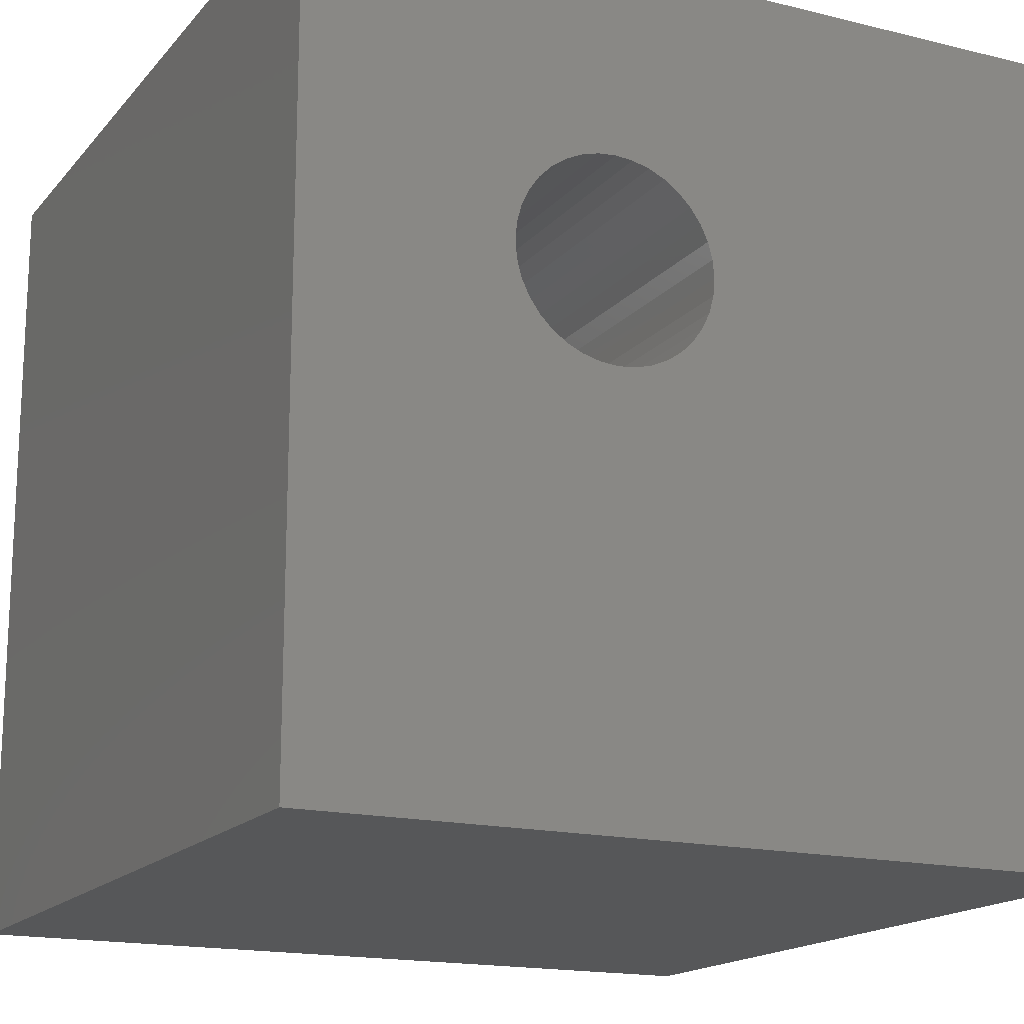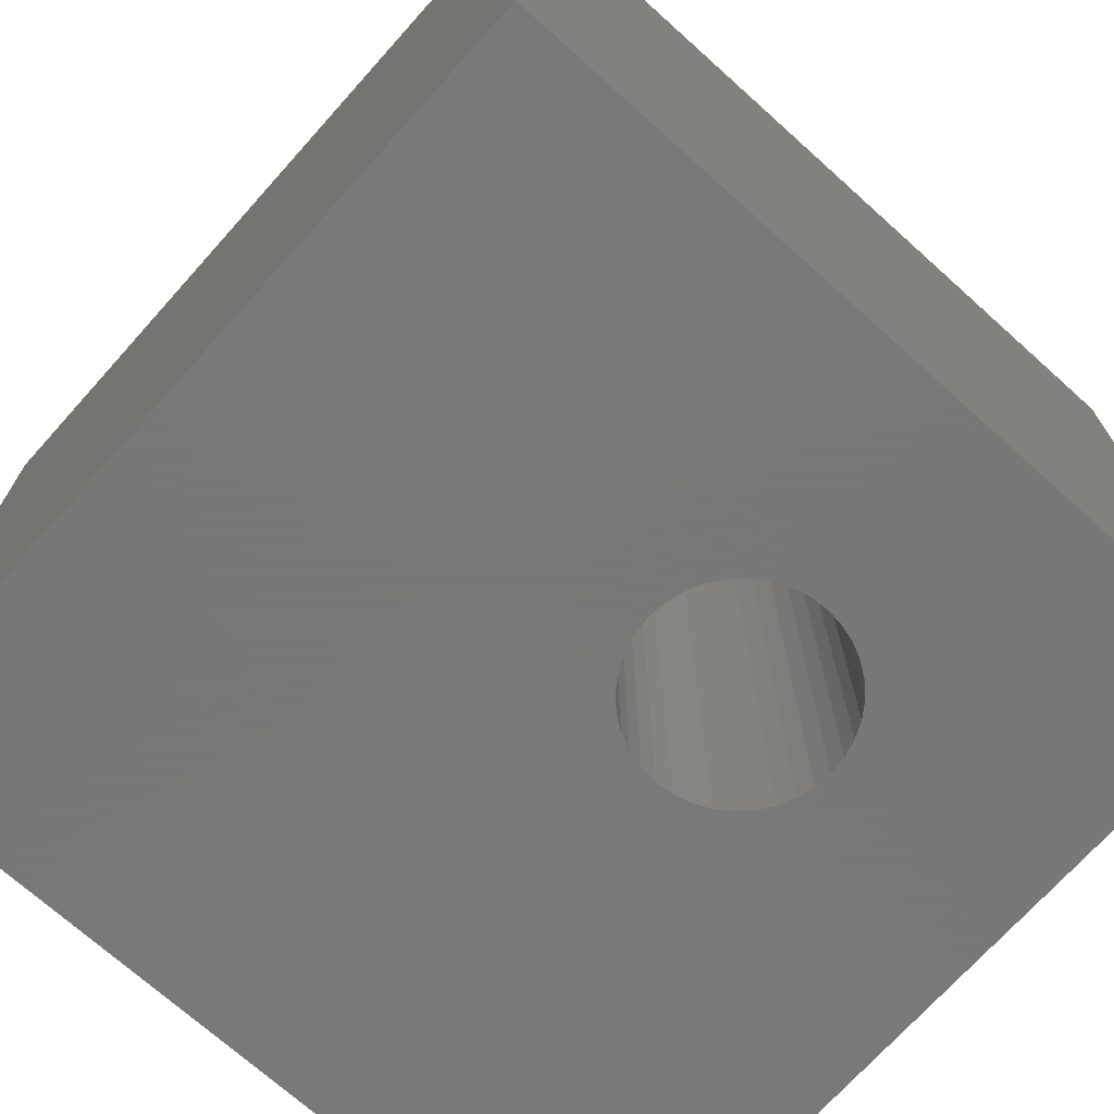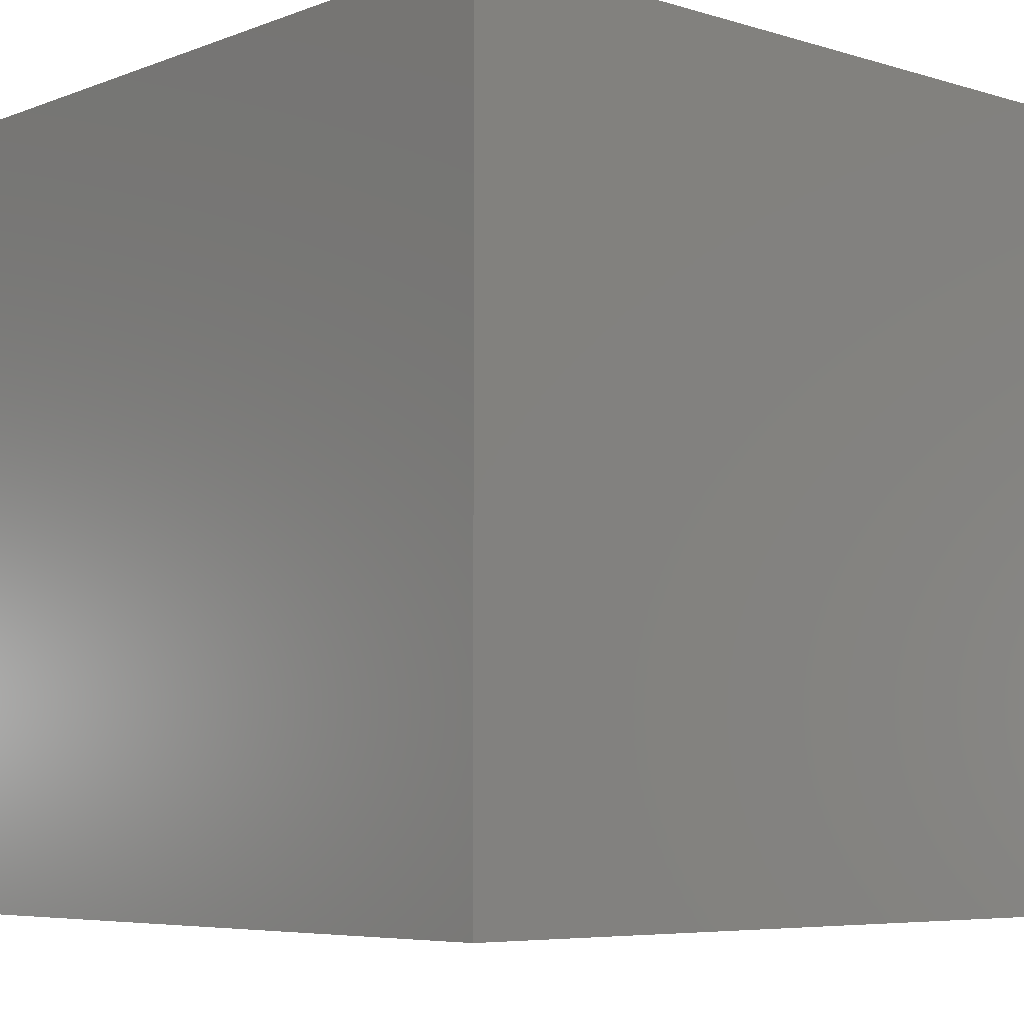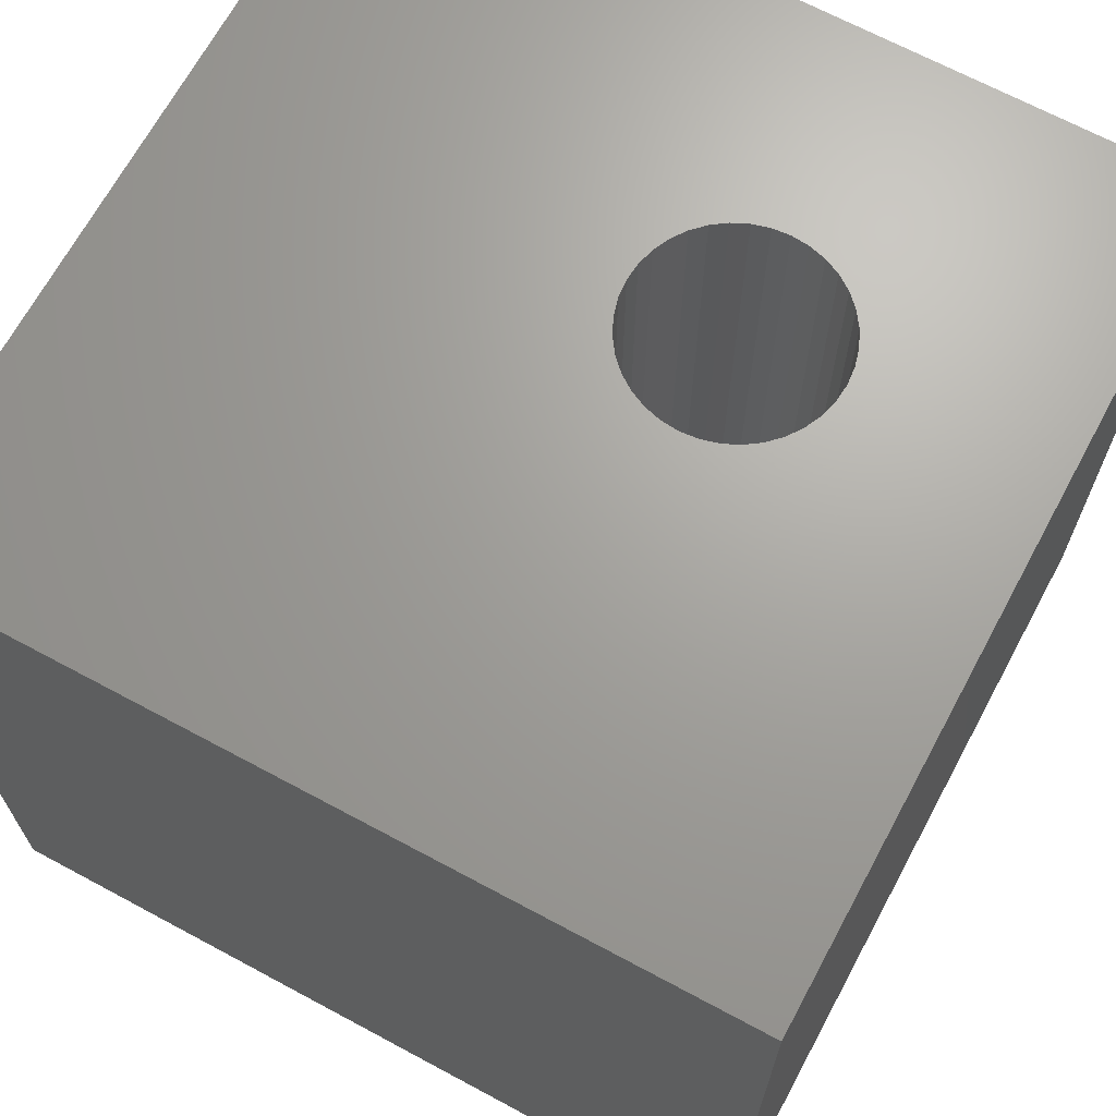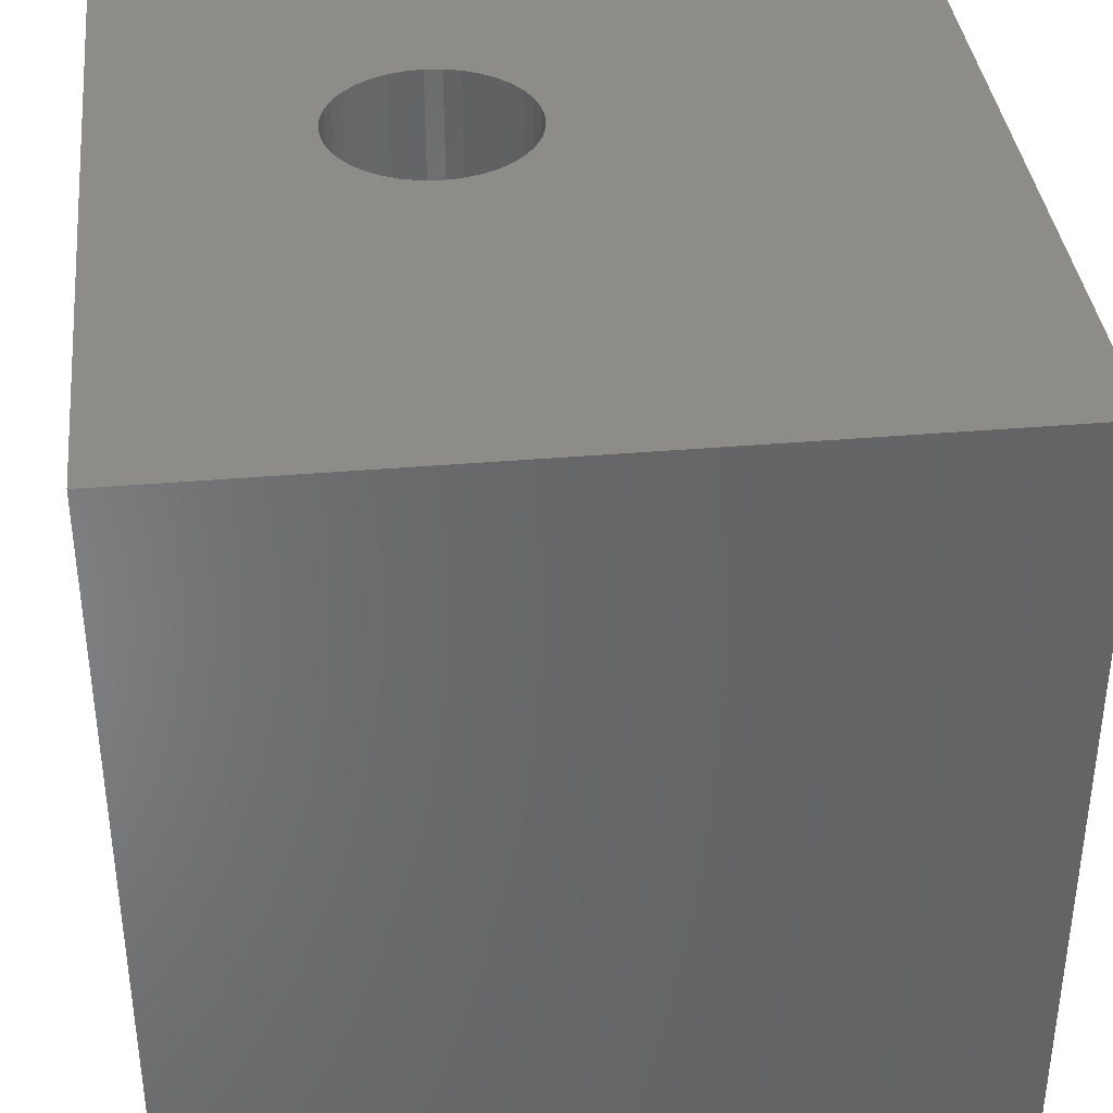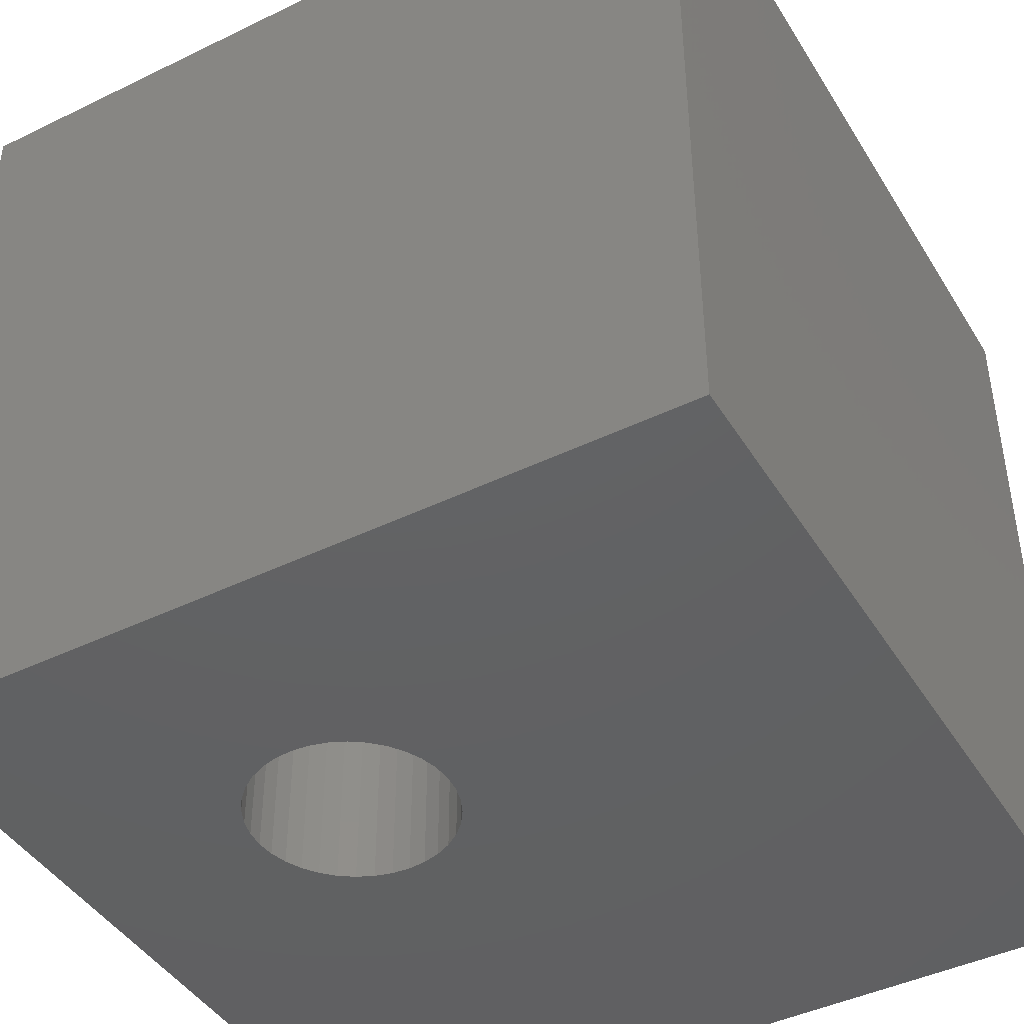
<metadata>
{"format":"stl","ext":"stl","renderer":"f3d","projection":"perspective","resolution":1024,"background":"white","views":[{"elev":-16.8,"azim":-26.5,"up":"+Y"},{"elev":-71.5,"azim":138.1,"up":"+Z"},{"elev":-6.2,"azim":138.1,"up":"+Z"},{"elev":67.9,"azim":118.3,"up":"+Z"},{"elev":37.5,"azim":-6.3,"up":"+Z"},{"elev":-43.8,"azim":-60.3,"up":"+Z"}]}
</metadata>
<code>
# stl→obj: 80 verts, 160 faces
v 0 10 10
v 0 10 0
v 0 0 10
v 0 0 0
v 5.011 6.59 10
v 5.03 6.375 10
v 10 10 10
v 4.955 5.951 10
v 4.864 5.755 10
v 10 0 10
v 3.574 5.153 10
v 3.365 5.209 10
v 3.365 7.54 10
v 3.169 7.449 10
v 2.992 7.325 10
v 2.568 6.59 10
v 2.624 6.799 10
v 5.011 6.159 10
v 4.74 5.578 10
v 4.587 5.425 10
v 4.41 5.301 10
v 4.214 5.209 10
v 4.005 5.153 10
v 3.789 5.135 10
v 2.839 5.578 10
v 2.715 5.755 10
v 4.214 7.54 10
v 4.41 7.449 10
v 4.587 7.325 10
v 4.74 7.172 10
v 4.864 6.995 10
v 4.955 6.799 10
v 3.169 5.301 10
v 2.992 5.425 10
v 2.624 5.951 10
v 2.568 6.159 10
v 2.549 6.375 10
v 2.715 6.995 10
v 2.839 7.172 10
v 3.574 7.596 10
v 3.789 7.615 10
v 4.005 7.596 10
v 10 10 0
v 10 0 0
v 2.715 5.755 0
v 2.839 5.578 0
v 4.214 5.209 0
v 4.41 5.301 0
v 3.574 7.596 0
v 3.365 7.54 0
v 3.169 7.449 0
v 2.992 7.325 0
v 2.839 7.172 0
v 2.715 6.995 0
v 2.624 6.799 0
v 2.624 5.951 0
v 2.568 6.59 0
v 2.549 6.375 0
v 2.568 6.159 0
v 2.992 5.425 0
v 3.169 5.301 0
v 3.365 5.209 0
v 3.574 5.153 0
v 3.789 5.135 0
v 4.005 5.153 0
v 4.587 5.425 0
v 4.74 5.578 0
v 4.864 5.755 0
v 5.011 6.59 0
v 4.955 6.799 0
v 4.864 6.995 0
v 4.74 7.172 0
v 4.587 7.325 0
v 4.41 7.449 0
v 4.955 5.951 0
v 5.011 6.159 0
v 5.03 6.375 0
v 4.214 7.54 0
v 4.005 7.596 0
v 3.789 7.615 0
f 1 2 3
f 3 2 4
f 5 6 7
f 8 9 10
f 11 12 3
f 13 1 14
f 14 1 15
f 1 16 17
f 7 6 10
f 10 6 18
f 10 18 8
f 9 19 10
f 10 19 20
f 10 20 21
f 21 22 10
f 10 22 23
f 10 23 3
f 3 23 24
f 3 24 11
f 3 25 26
f 27 28 7
f 7 28 29
f 7 29 30
f 30 31 7
f 7 31 32
f 7 32 5
f 12 33 3
f 3 33 34
f 3 34 25
f 26 35 3
f 3 35 36
f 3 36 1
f 1 36 37
f 1 37 16
f 17 38 1
f 1 38 39
f 1 39 15
f 13 40 1
f 1 40 41
f 1 41 7
f 7 41 42
f 7 42 27
f 43 7 44
f 44 7 10
f 45 46 4
f 47 48 44
f 49 50 2
f 2 50 51
f 2 51 52
f 52 53 2
f 2 53 54
f 2 54 55
f 45 4 56
f 55 57 2
f 2 57 58
f 2 58 4
f 4 58 59
f 4 59 56
f 46 60 4
f 4 60 61
f 4 61 62
f 62 63 4
f 4 63 64
f 4 64 44
f 44 64 65
f 44 65 47
f 48 66 44
f 44 66 67
f 44 67 68
f 69 70 43
f 43 70 71
f 71 72 43
f 43 72 73
f 43 73 74
f 68 75 44
f 44 75 76
f 44 76 43
f 43 76 77
f 43 77 69
f 74 78 43
f 43 78 79
f 43 79 2
f 2 79 80
f 2 80 49
f 7 43 1
f 1 43 2
f 44 10 4
f 4 10 3
f 76 6 77
f 77 6 5
f 77 5 69
f 69 5 32
f 69 32 70
f 70 32 31
f 70 31 71
f 71 31 30
f 71 30 72
f 72 30 29
f 72 29 73
f 73 29 28
f 73 28 74
f 74 28 27
f 74 27 78
f 78 27 42
f 78 42 79
f 79 42 41
f 79 41 80
f 80 41 40
f 80 40 49
f 49 40 13
f 49 13 50
f 50 13 14
f 50 14 51
f 51 14 15
f 51 15 52
f 52 15 39
f 52 39 53
f 53 39 38
f 53 38 54
f 54 38 17
f 54 17 55
f 55 17 16
f 55 16 57
f 57 16 37
f 57 37 58
f 58 37 36
f 58 36 59
f 59 36 35
f 59 35 56
f 56 35 26
f 56 26 45
f 45 26 25
f 45 25 46
f 46 25 34
f 46 34 60
f 60 34 33
f 60 33 61
f 61 33 12
f 61 12 62
f 62 12 11
f 62 11 63
f 63 11 24
f 63 24 64
f 64 24 23
f 64 23 65
f 65 23 22
f 65 22 47
f 47 22 21
f 47 21 48
f 48 21 20
f 48 20 66
f 66 20 19
f 66 19 67
f 67 19 9
f 67 9 68
f 68 9 8
f 68 8 75
f 75 8 18
f 75 18 76
f 76 18 6

</code>
